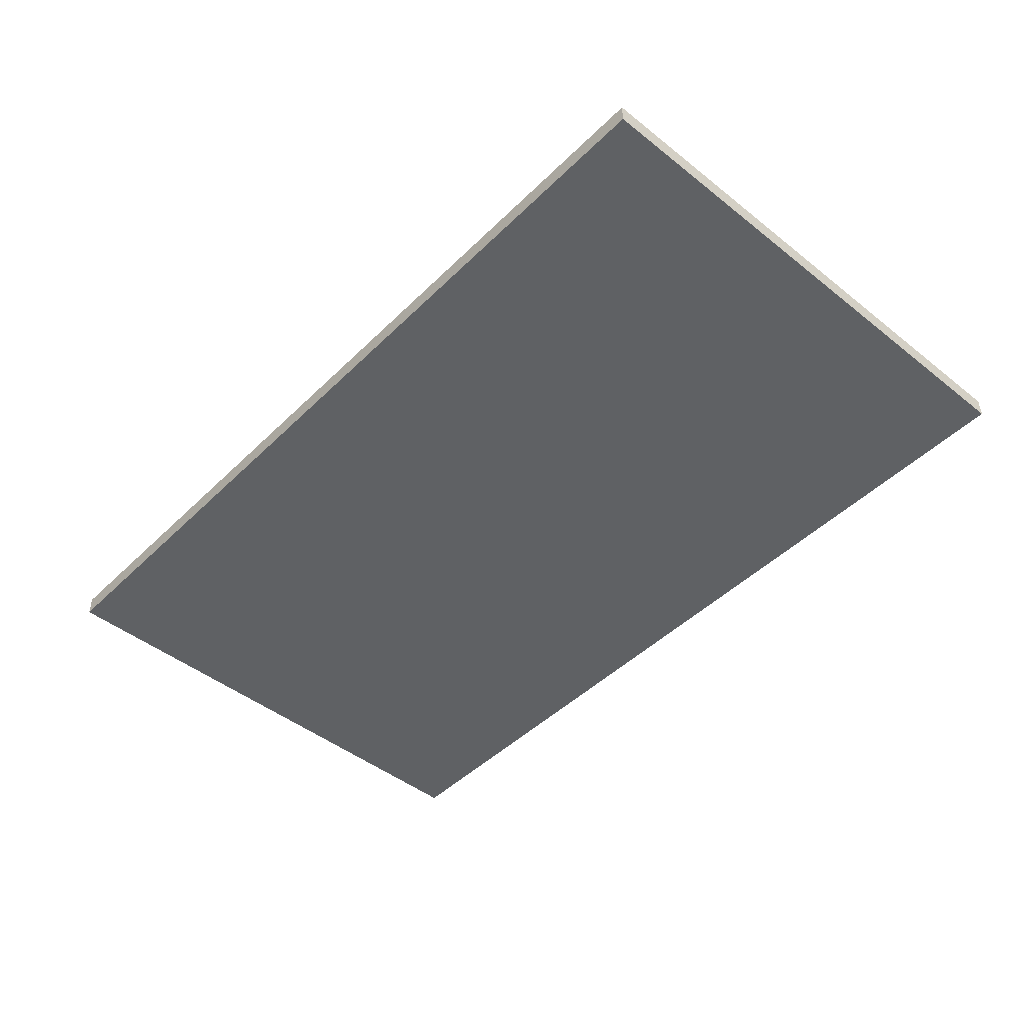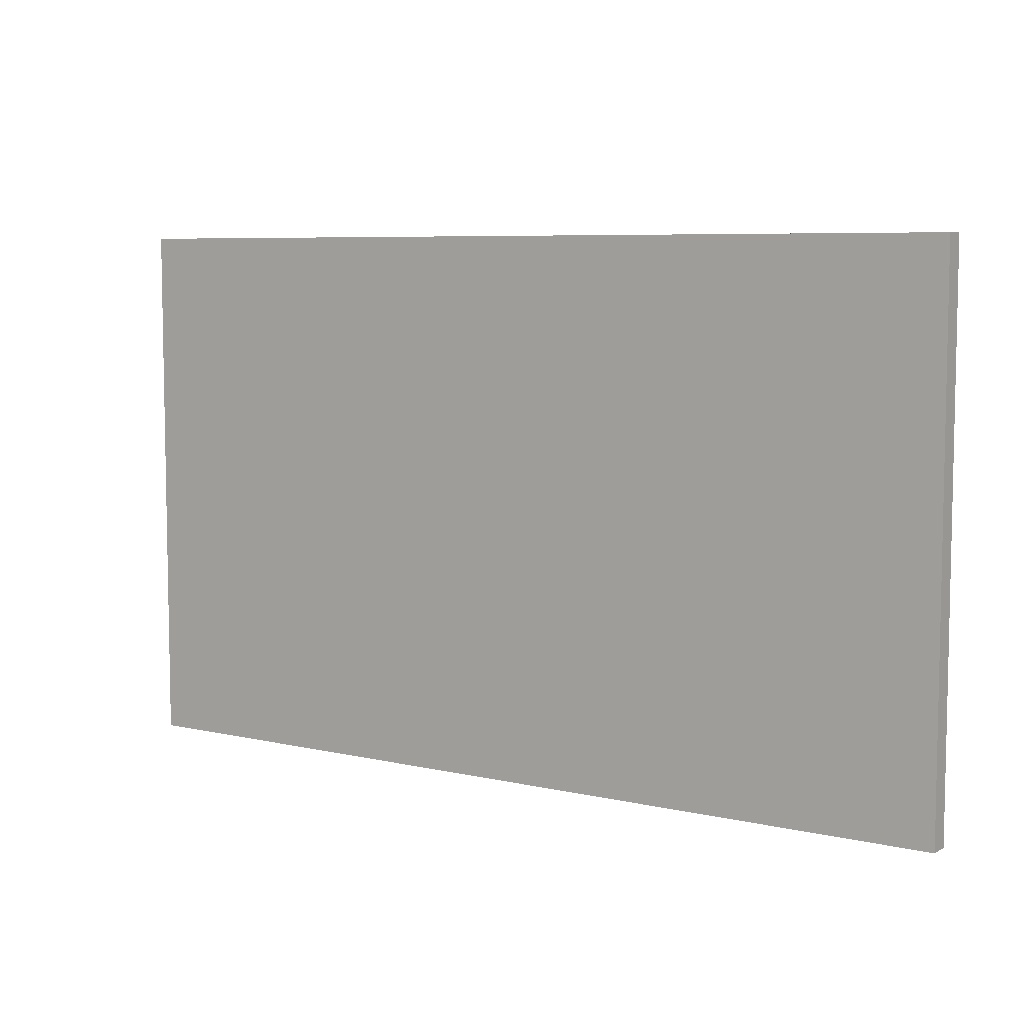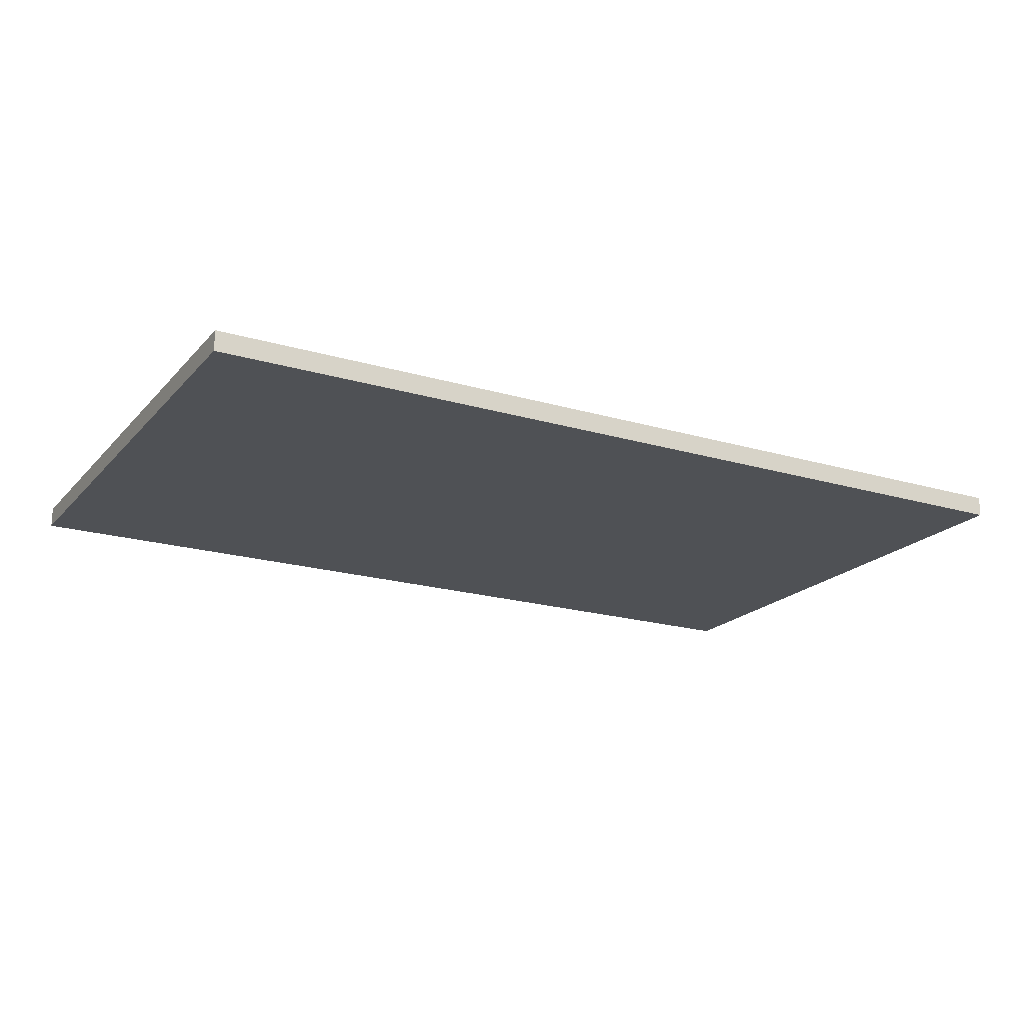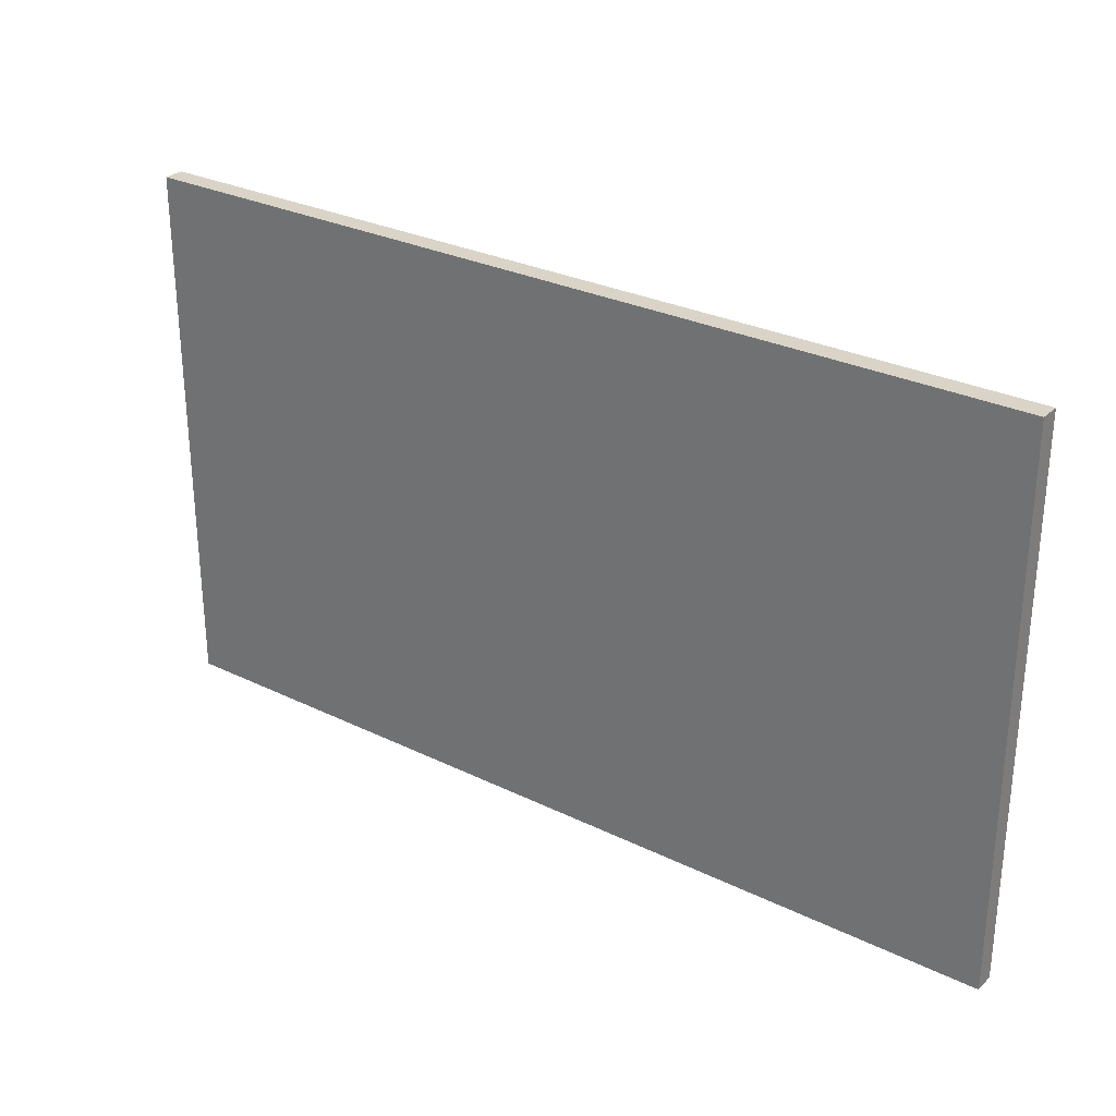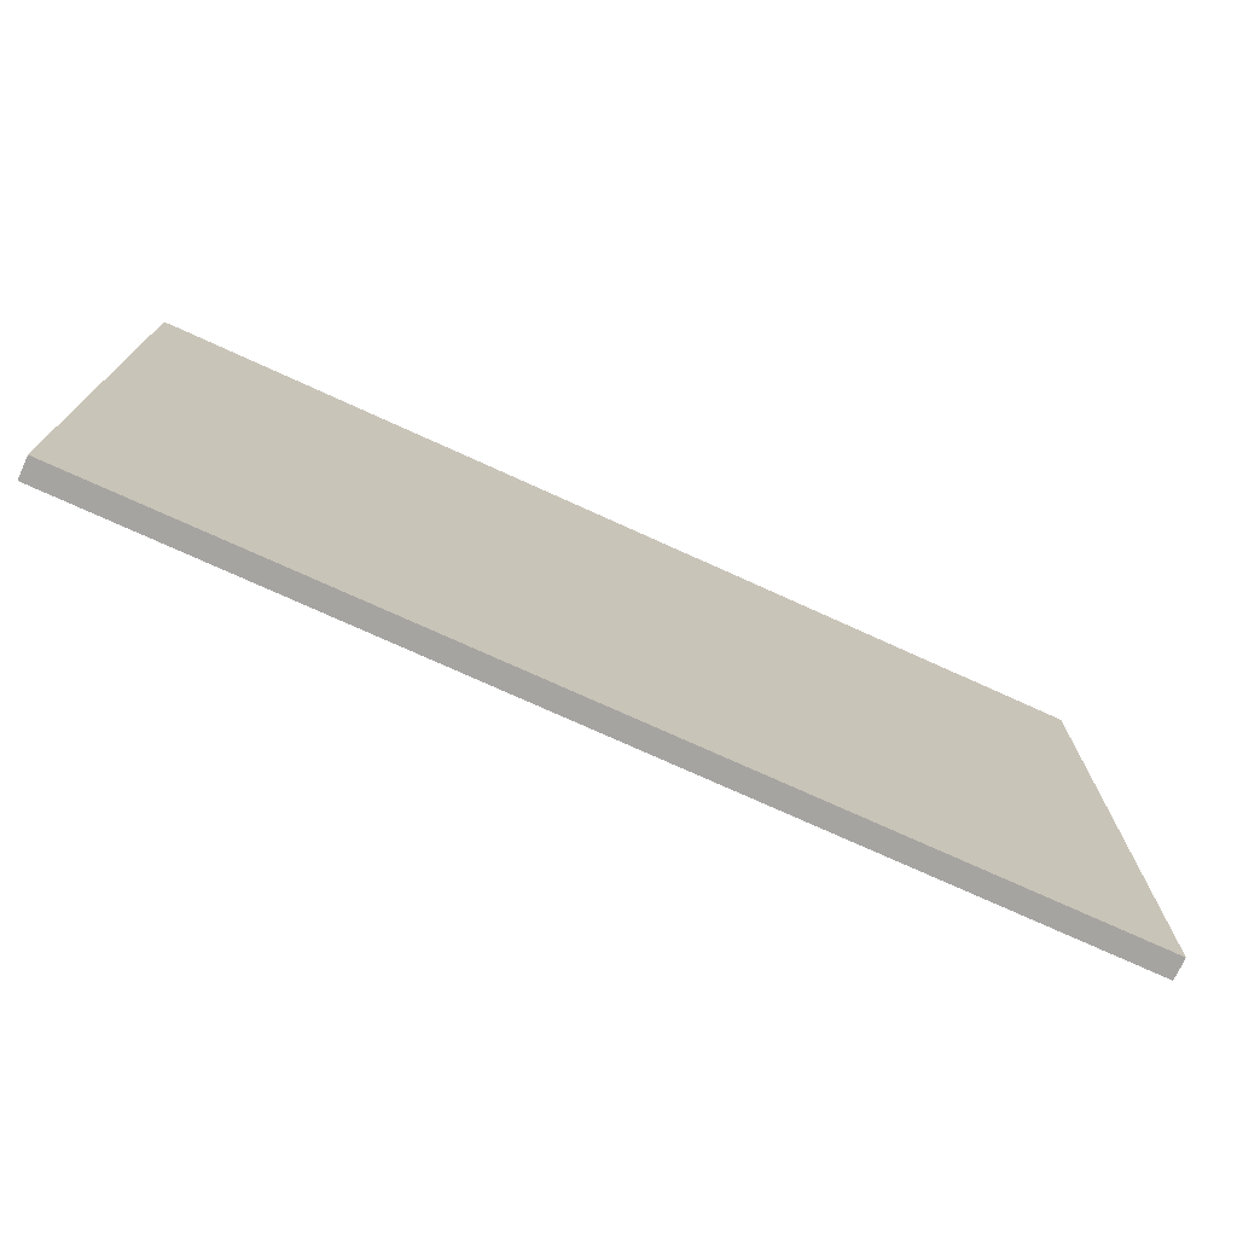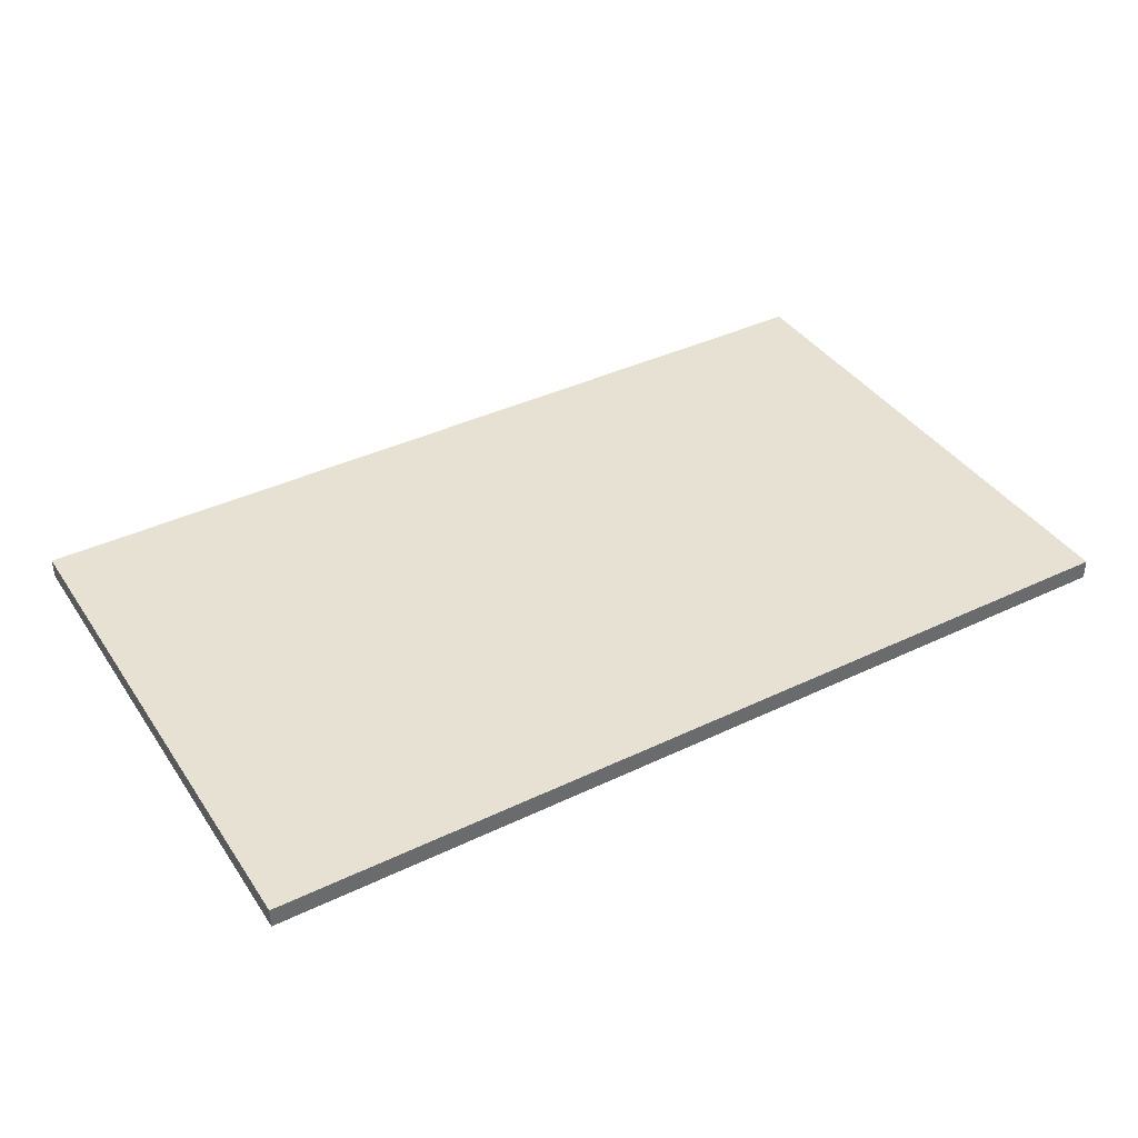
<metadata>
{"format":"obj","ext":"obj","renderer":"f3d","projection":"perspective","resolution":1024,"background":"white","views":[{"elev":-46.3,"azim":-132.1,"up":"+Y"},{"elev":6.9,"azim":-146.1,"up":"+Z"},{"elev":-19.8,"azim":-28.8,"up":"+Y"},{"elev":28.7,"azim":-143.8,"up":"+Z"},{"elev":-73.5,"azim":155.4,"up":"+Z"},{"elev":39.5,"azim":149.3,"up":"+Y"}]}
</metadata>
<code>
o Ground_Collider.001_Cube
v -4.7 0.1484 2.832
v -4.7 0.3591 2.832
v -4.7 0.1484 -2.769
v -4.7 0.3591 -2.769
v 4.705 0.1484 2.832
v 4.705 0.3591 2.832
v 4.705 0.1484 -2.769
v 4.705 0.3591 -2.769
f 1 2 4 3
f 3 4 8 7
f 7 8 6 5
f 5 6 2 1
f 3 7 5 1
f 8 4 2 6

</code>
